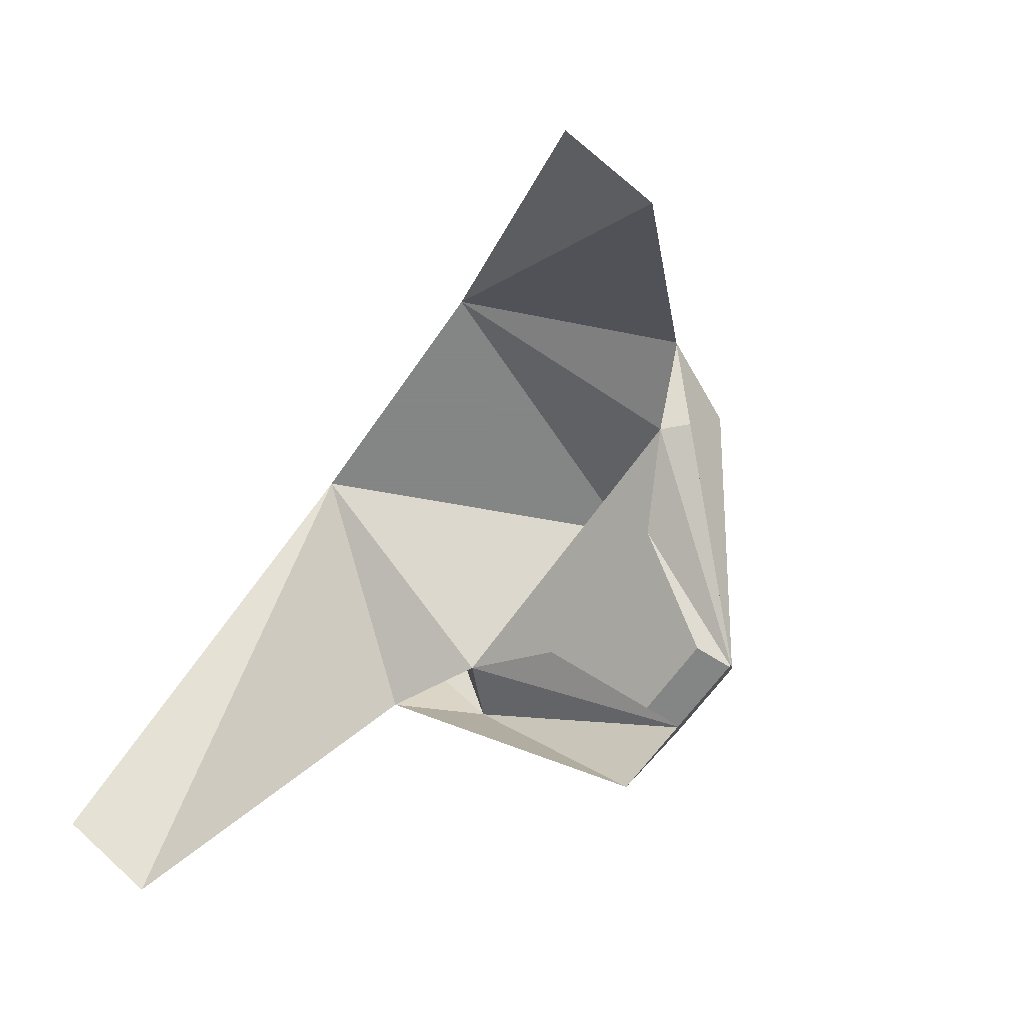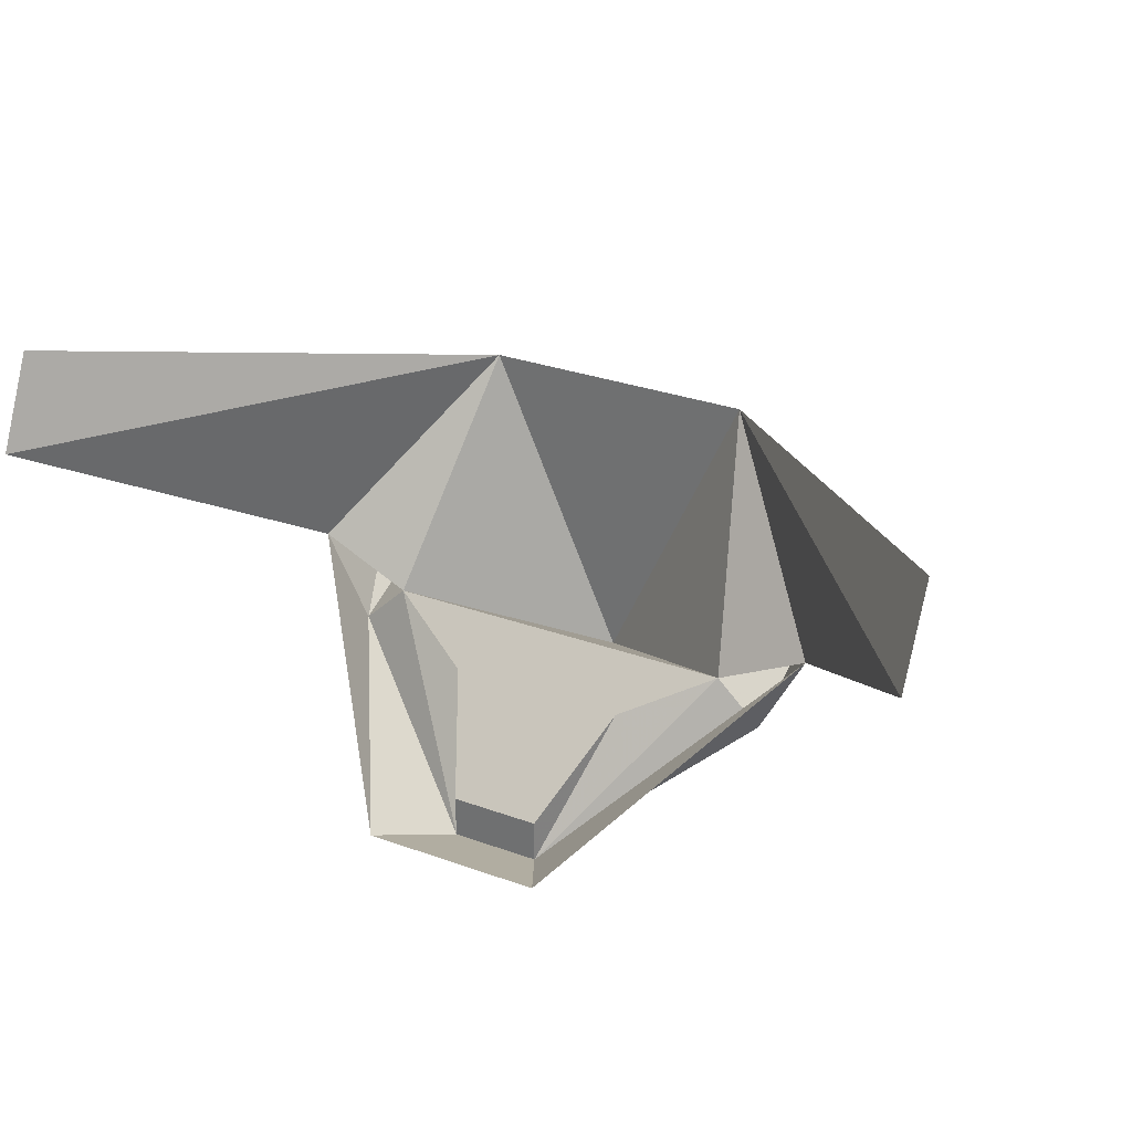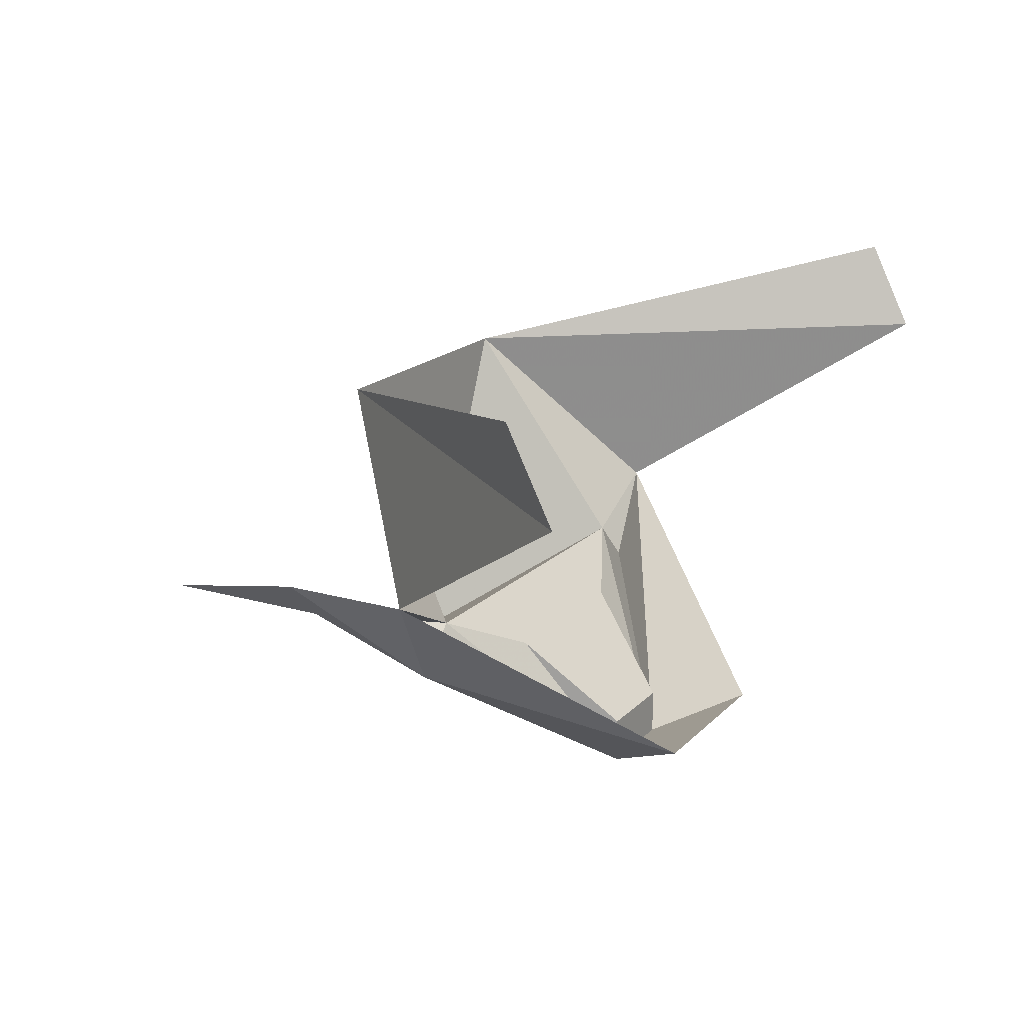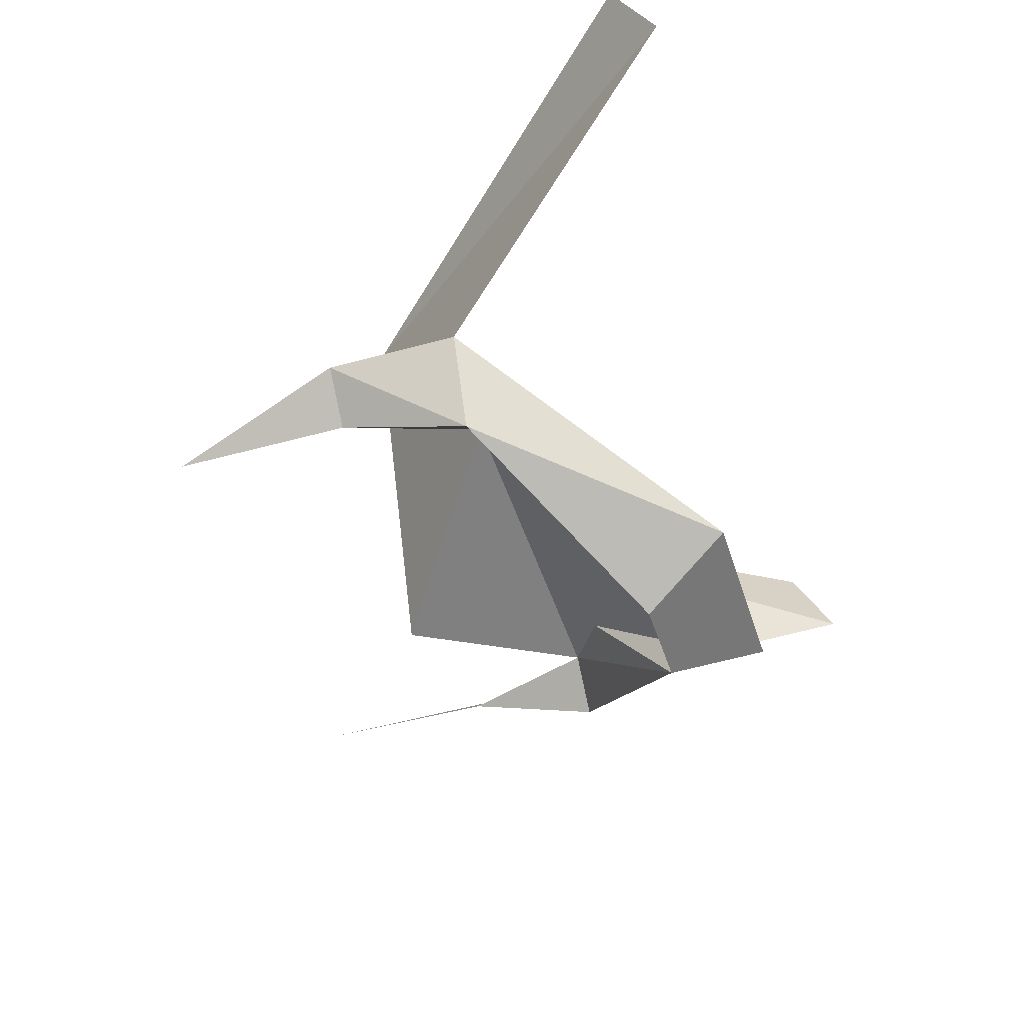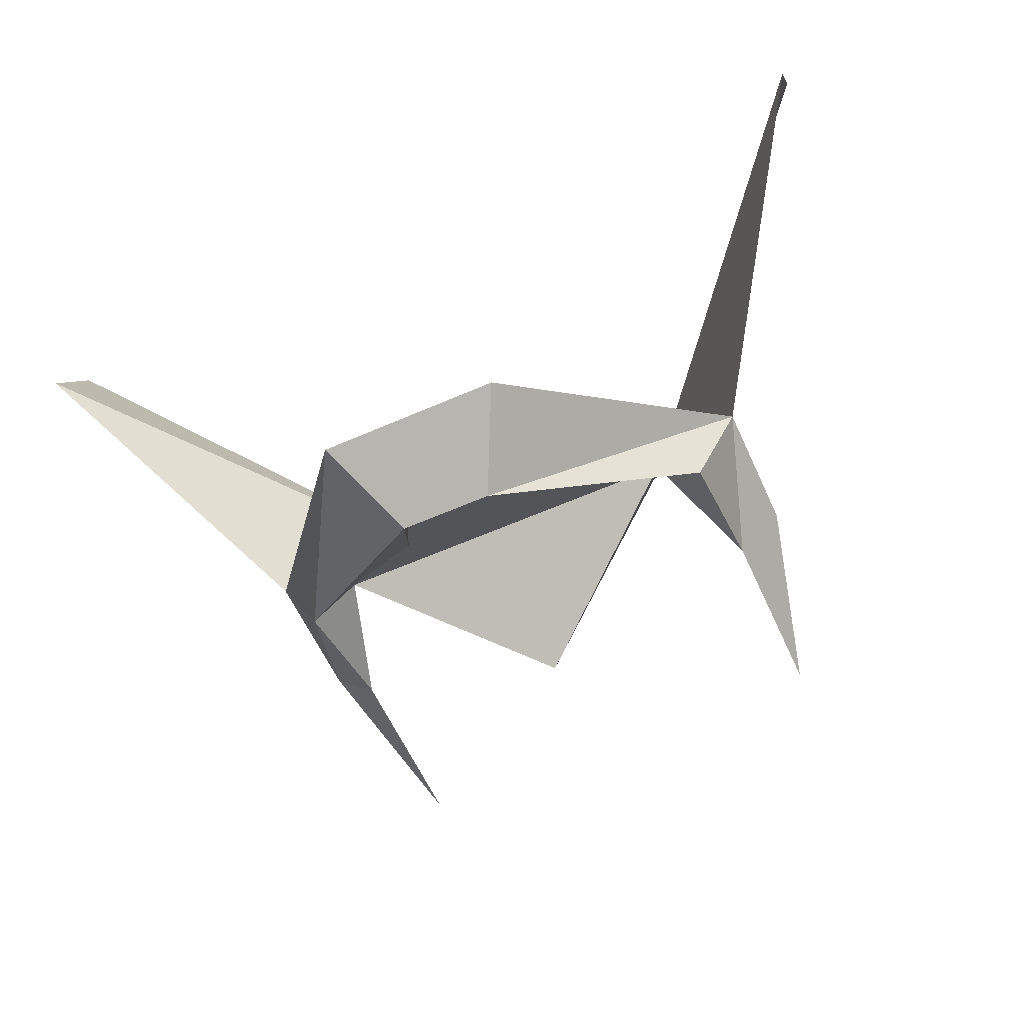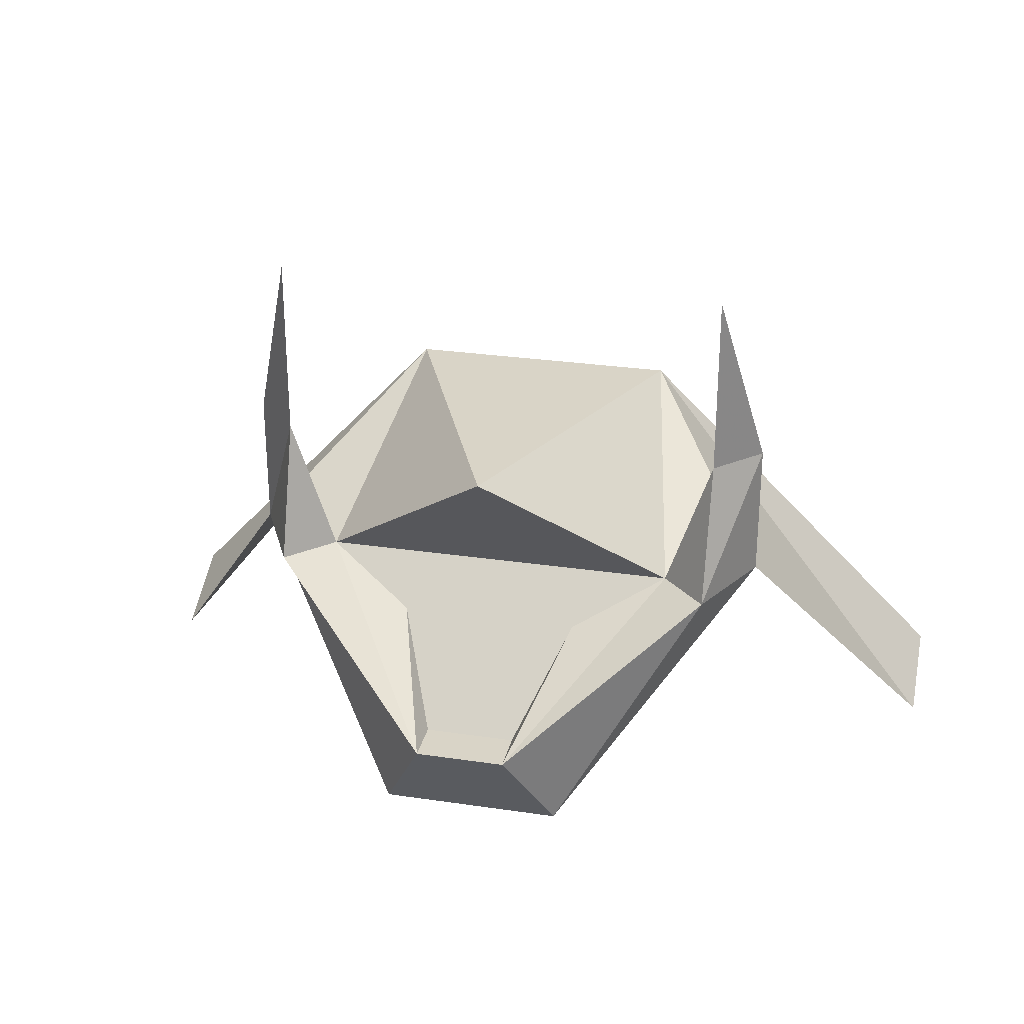
<metadata>
{"format":"obj","ext":"obj","renderer":"f3d","projection":"perspective","resolution":1024,"background":"white","views":[{"elev":-61.6,"azim":56.0,"up":"+Y"},{"elev":31.1,"azim":27.1,"up":"+Z"},{"elev":18.1,"azim":-60.6,"up":"+Z"},{"elev":-47.2,"azim":-72.6,"up":"+Z"},{"elev":-59.8,"azim":24.3,"up":"+Z"},{"elev":28.4,"azim":-167.4,"up":"+Y"}]}
</metadata>
<code>
v -0.02344 -1.32 -0.07031
v 0.02344 -1.32 -0.07031
v 0 -1.32 -0.125
v -0.03125 -1.344 -0.1094
v -0.04688 -1.344 -0.1016
v -0.07812 -1.391 -0.07031
v -0.07812 -1.383 -0.05469
v 0.07812 -1.383 -0.05469
v 0.07812 -1.391 -0.07031
v 0.04688 -1.344 -0.1016
v 0.03125 -1.344 -0.1094
v 0.01562 -1.352 -0.1172
v -0.01562 -1.352 -0.1172
v -0.007812 -1.367 -0.1406
v -0.03906 -1.344 -0.1172
v -0.03906 -1.32 -0.1094
v -0.04688 -1.32 -0.1016
v -0.01562 -1.383 -0.1328
v 0.01562 -1.383 -0.1328
v 0.007812 -1.367 -0.1406
v 0.03906 -1.344 -0.1172
v 0.03906 -1.32 -0.1094
v 0.04688 -1.32 -0.1016
v 0.007812 -1.367 -0.1328
v -0.007812 -1.367 -0.1328
v -0.03906 -1.289 -0.1094
v 0.03906 -1.289 -0.1094
f 1 2 3
f 1 3 4
f 1 4 5
f 1 5 6
f 1 6 7
f 2 8 9
f 2 9 10
f 2 10 11
f 2 11 3
f 3 11 4
f 4 11 12
f 4 12 13
f 12 24 13
f 13 24 25
f 4 13 14
f 4 14 15
f 4 15 16
f 4 16 5
f 5 16 17
f 5 17 15
f 10 21 22
f 10 22 23
f 10 23 11
f 11 23 22
f 11 22 21
f 11 21 20
f 11 20 12
f 12 20 24
f 13 25 14
f 14 25 20
f 20 25 24
f 15 17 16
f 16 17 26
f 16 26 17
f 22 23 27
f 22 27 23
f 5 15 18
f 18 15 14
f 18 14 19
f 19 14 20
f 19 20 10
f 10 20 21

</code>
